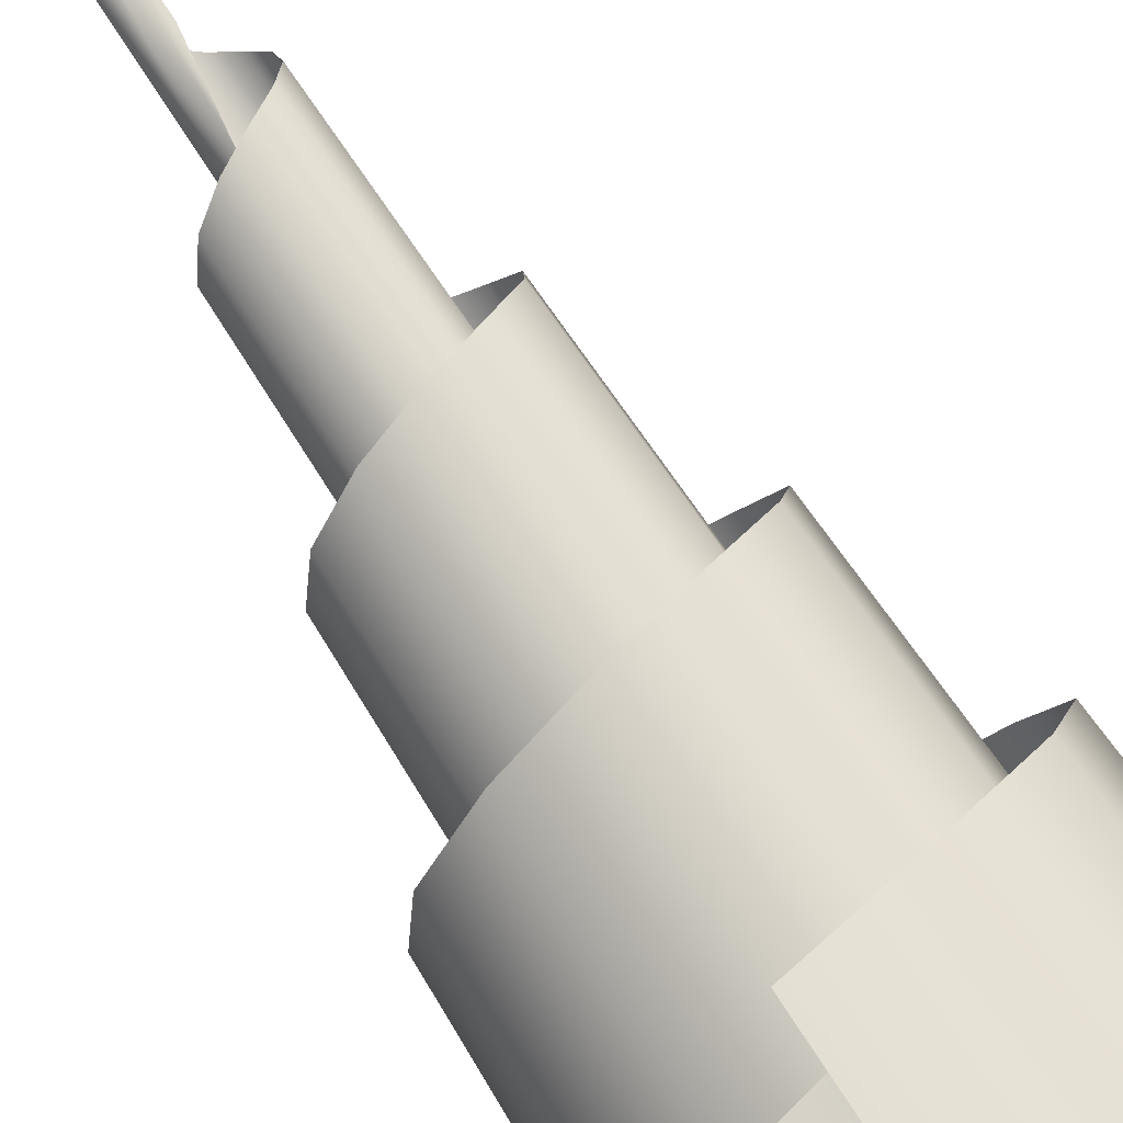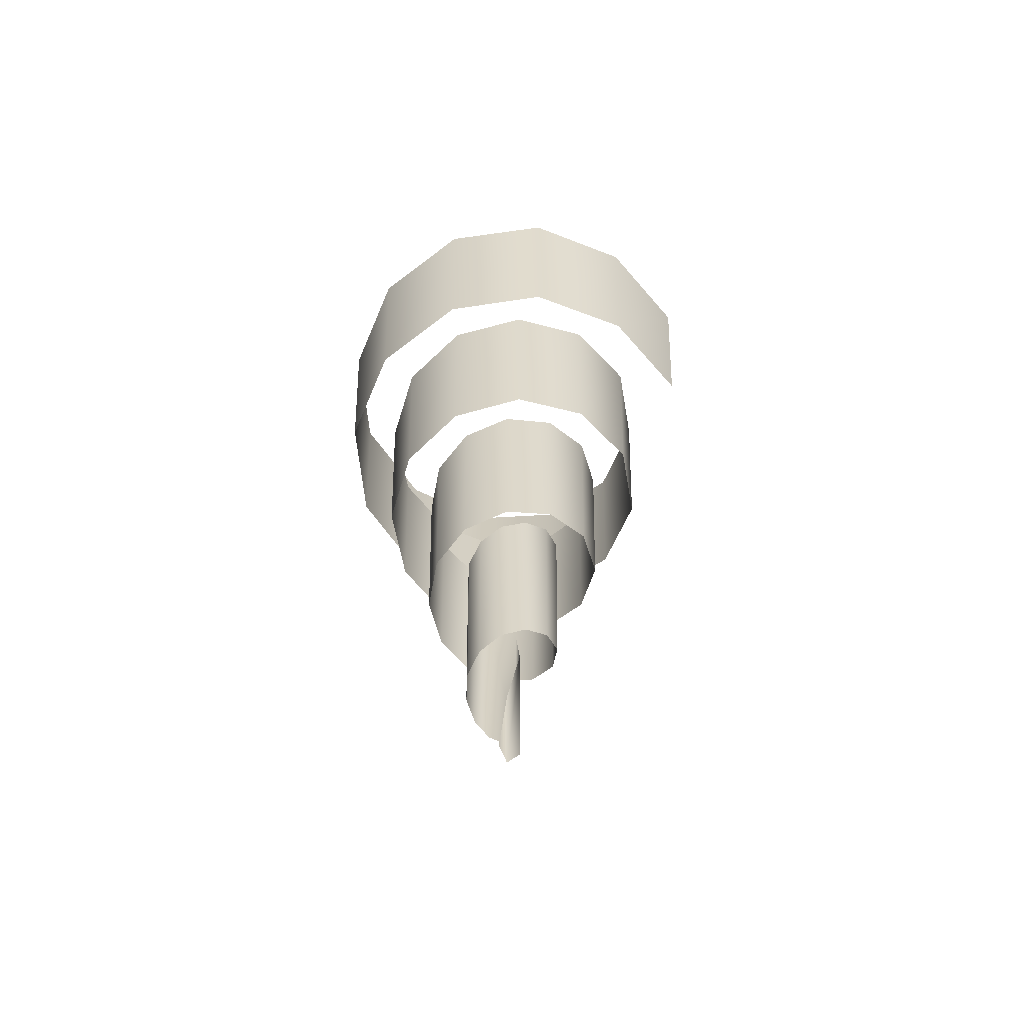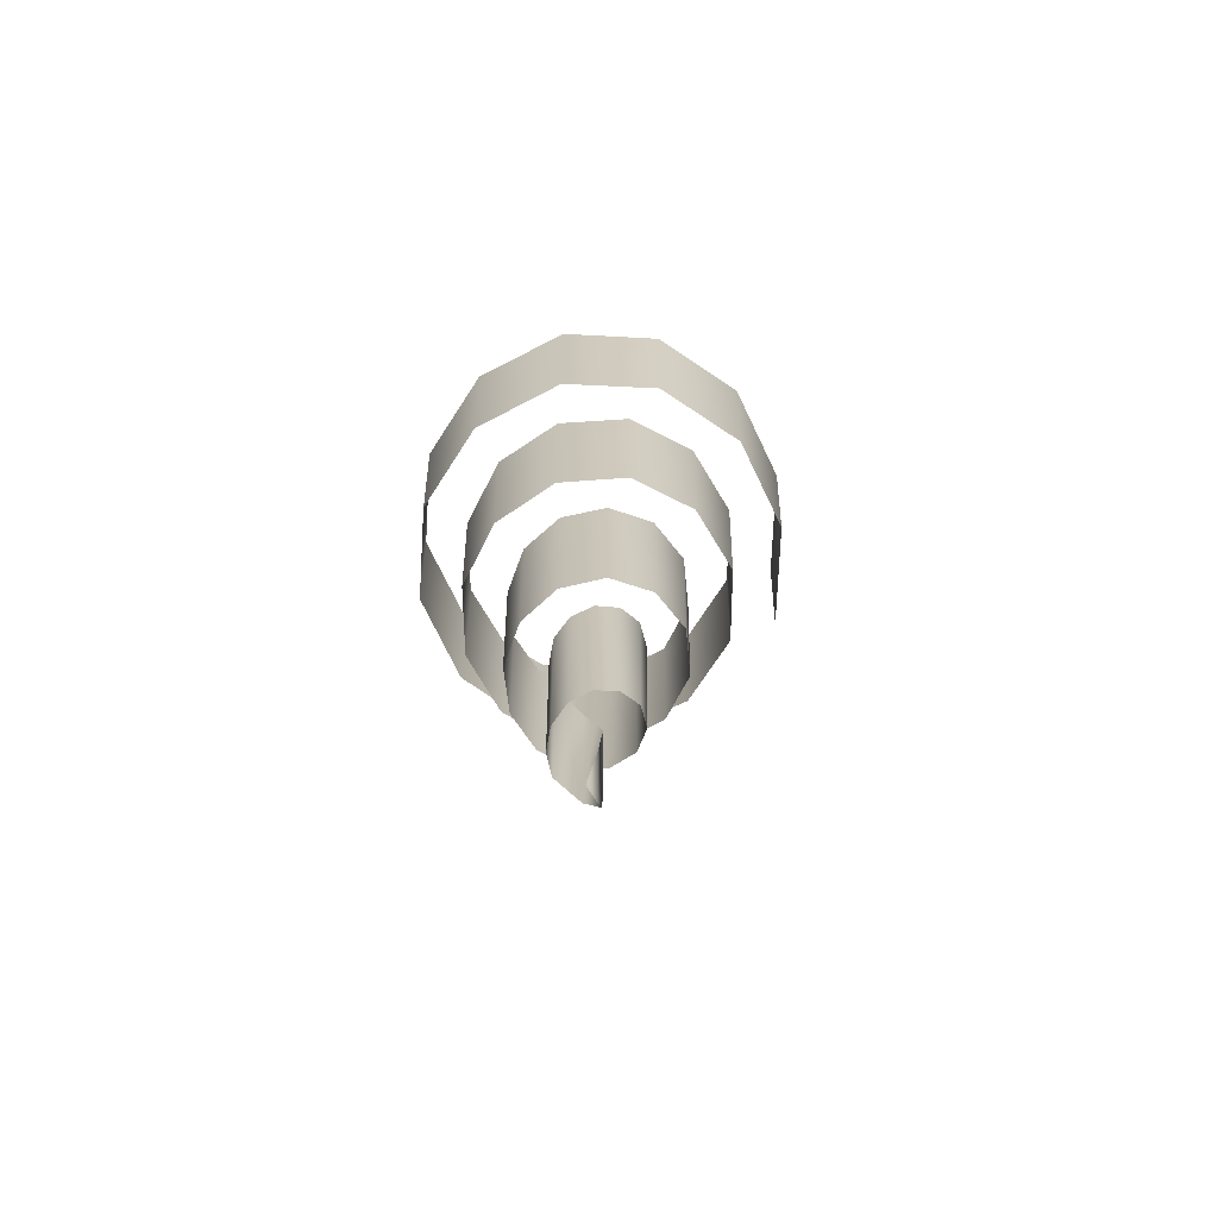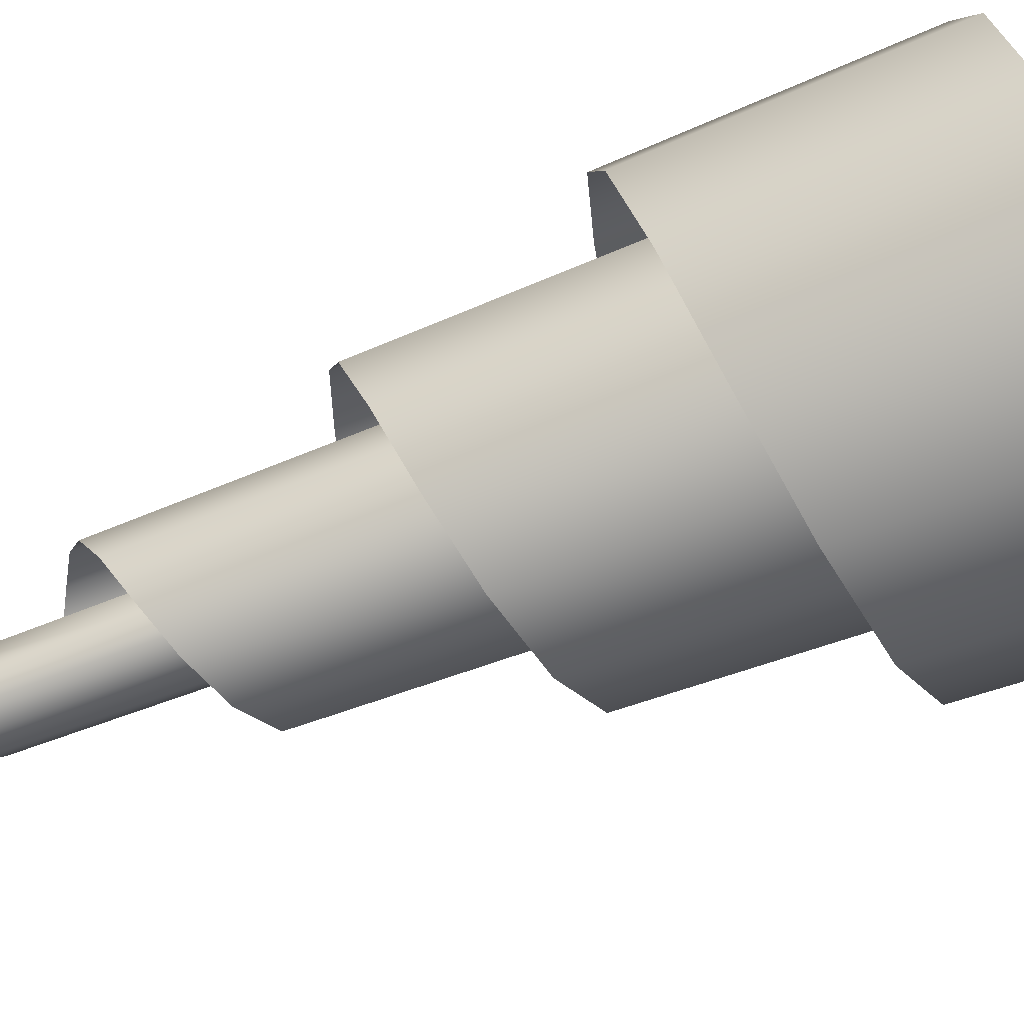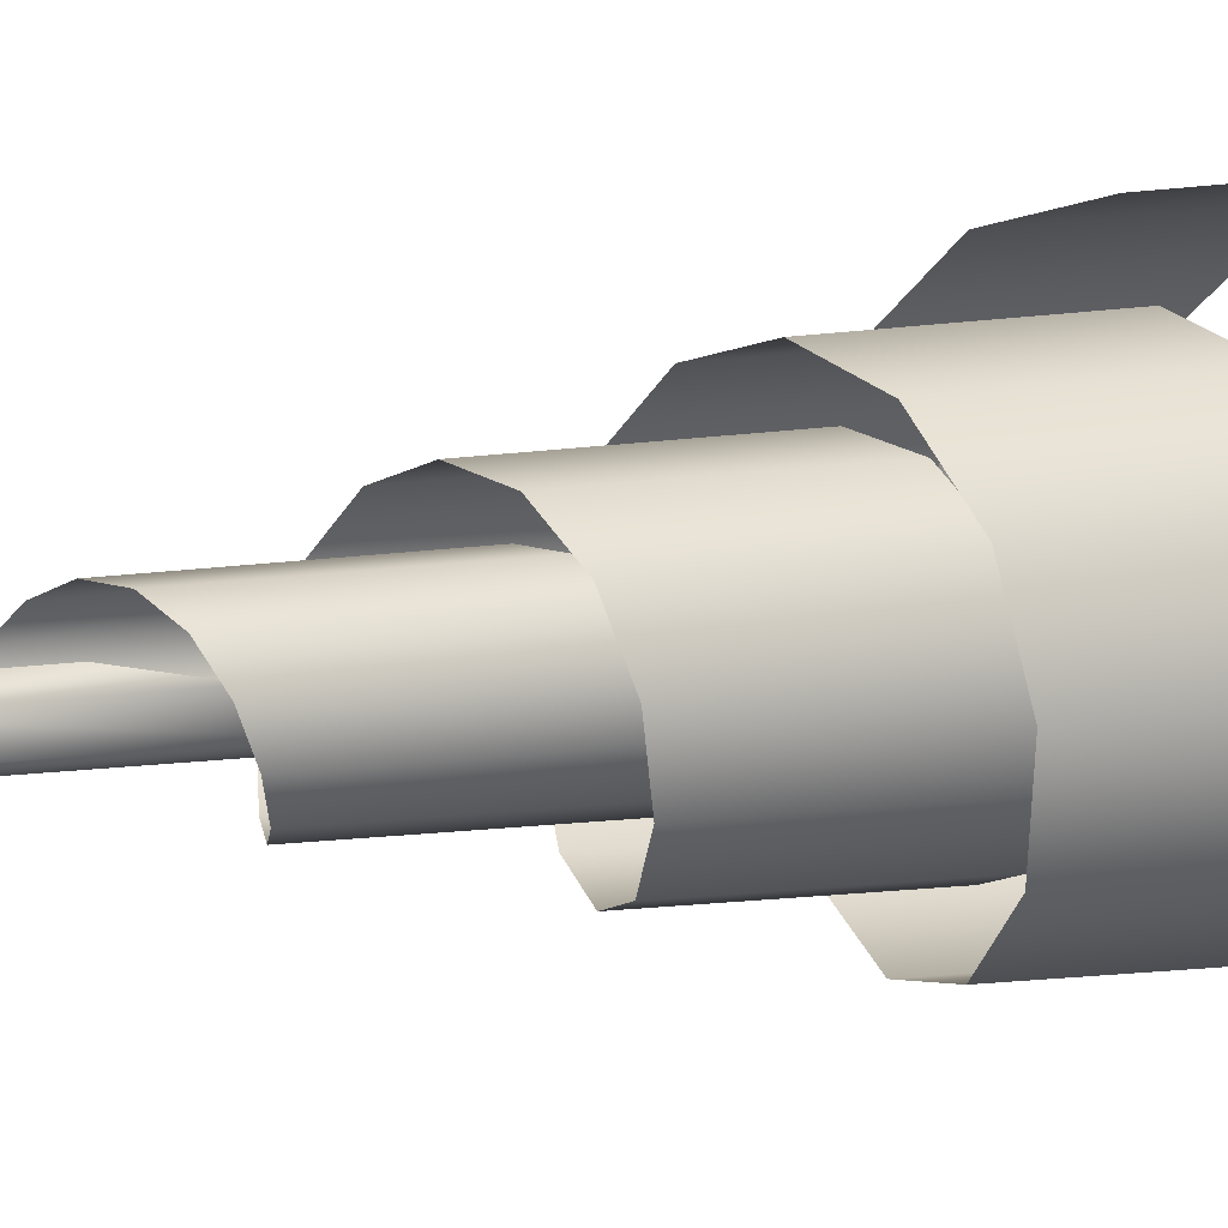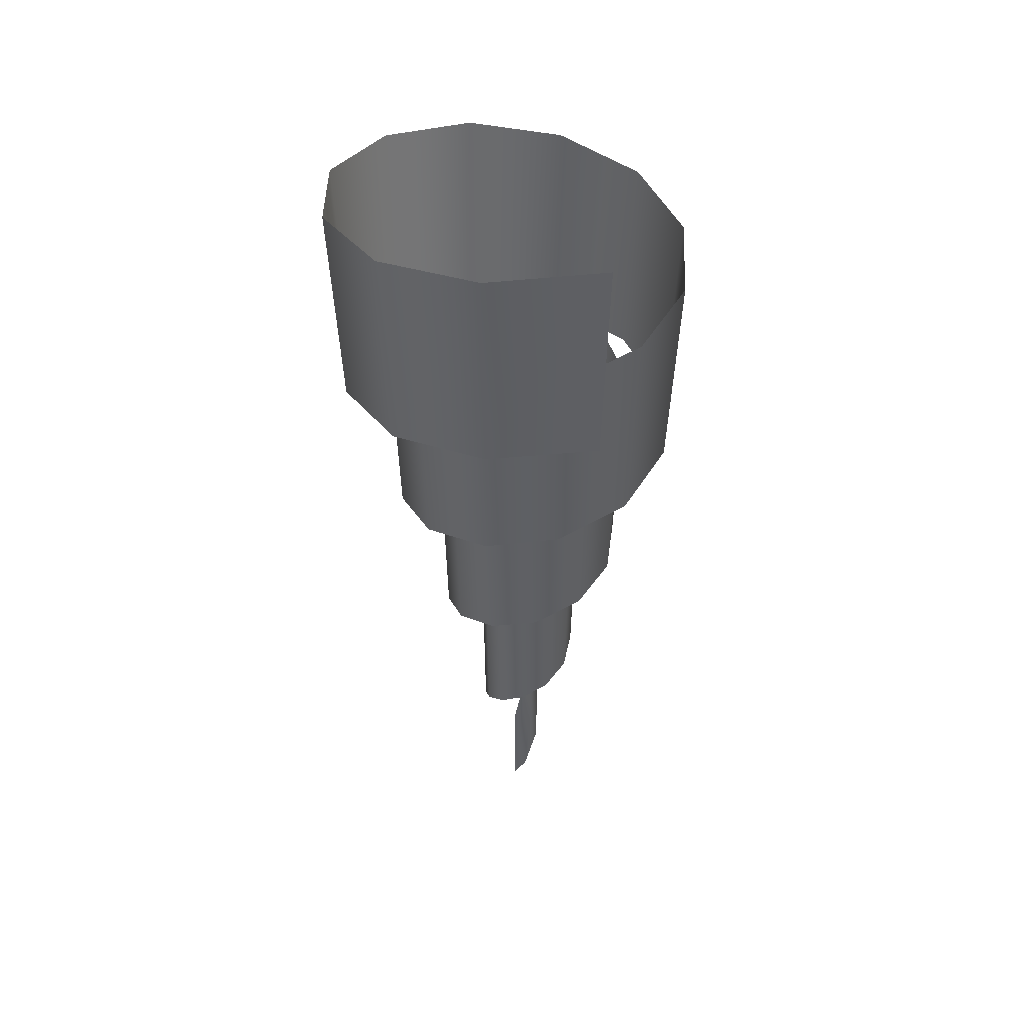
<metadata>
{"format":"obj","ext":"obj","renderer":"f3d","projection":"perspective","resolution":1024,"background":"white","views":[{"elev":78.3,"azim":146.0,"up":"+Z"},{"elev":-61.9,"azim":-62.4,"up":"+Y"},{"elev":-72.3,"azim":-102.9,"up":"+Y"},{"elev":-71.5,"azim":110.6,"up":"+Z"},{"elev":7.5,"azim":60.1,"up":"+Z"},{"elev":42.9,"azim":-9.1,"up":"+Y"}]}
</metadata>
<code>
g nurbsToPoly1
v -0.2206 0.8434 0.7142
v 0.1985 1.717 0.8374
v 0.1877 0.8987 0.7953
v -0.2325 1.662 0.7519
v -0.5345 0.7882 0.4666
v -0.564 1.607 0.4908
v -0.6797 0.7329 0.1086
v -0.7176 1.551 0.1127
v -0.6247 0.6777 -0.2635
v -0.6597 1.496 -0.2805
v -0.3948 0.6225 -0.5486
v -0.4169 1.441 -0.5819
v -0.06119 0.5672 -0.6742
v -0.06428 1.386 -0.7149
v 0.2806 0.512 -0.6148
v 0.2972 1.33 -0.6523
v 0.5379 0.4567 -0.3963
v 0.5695 1.275 -0.4214
v 0.6459 0.4015 -0.08641
v 0.684 1.22 -0.09346
v 0.5837 0.3462 0.2264
v 0.6184 1.165 0.2377
v 0.3778 0.291 0.4577
v 0.4006 1.109 0.4828
v 0.092 0.2358 0.55
v 0.09784 1.054 0.5807
v -0.1921 0.1805 0.4868
v -0.2033 0.999 0.5139
v -0.3982 0.1253 0.2946
v -0.4219 0.9438 0.3102
v -0.4757 0.07003 0.03309
v -0.5042 0.8885 0.03294
v -0.4118 0.01479 -0.2228
v -0.4366 0.8333 -0.2385
v -0.233 -0.04045 -0.4044
v -0.2469 0.778 -0.4315
v 0.004918 -0.09569 -0.4678
v 0.005667 0.7228 -0.4989
v 0.234 -0.1509 -0.4038
v 0.249 0.6675 -0.4311
v 0.3931 -0.2062 -0.2383
v 0.4182 0.6123 -0.2554
v 0.4443 -0.2614 -0.02296
v 0.4728 0.5571 -0.02659
v 0.3816 -0.3167 0.1808
v 0.4063 0.5018 0.1901
v 0.2303 -0.3719 0.3192
v 0.2455 0.4466 0.3374
v 0.03778 -0.4271 0.36
v 0.04061 0.3913 0.381
v -0.1411 -0.4824 0.3001
v -0.1499 0.3361 0.3173
v -0.2595 -0.5376 0.1638
v -0.276 0.2808 0.1722
v -0.2906 -0.5929 -0.005914
v -0.3093 0.2256 -0.008635
v -0.2336 -0.6481 -0.1604
v -0.2487 0.1704 -0.1734
v -0.1119 -0.7034 -0.2595
v -0.1189 0.1151 -0.2792
v 0.036 -0.7586 -0.2815
v 0.03889 0.05988 -0.3028
v 0.1677 -0.8138 -0.2278
v 0.1795 0.004639 -0.2456
v 0.2493 -0.8691 -0.1202
v 0.2668 -0.0506 -0.1308
v 0.264 -0.9243 0.006967
v 0.2826 -0.1058 0.005061
v 0.2147 -0.9796 0.1174
v 0.2301 -0.1611 0.1232
v 0.1219 -1.035 0.1834
v 0.1309 -0.2163 0.1938
v 0.0155 -1.09 0.1923
v 0.01704 -0.2716 0.2034
v -0.07422 -1.145 0.1487
v -0.07903 -0.3268 0.1568
v -0.1252 -1.201 0.07121
v -0.1336 -0.3821 0.07379
v -0.1288 -1.256 -0.01458
v -0.1376 -0.4373 -0.01816
v -0.09084 -1.311 -0.08408
v -0.09695 -0.4925 -0.09273
v -0.02804 -1.366 -0.1207
v -0.02959 -0.5478 -0.1321
v 0.03836 -1.421 -0.1195
v 0.04169 -0.603 -0.1308
v 0.08929 -1.477 -0.08716
v 0.09643 -0.6583 -0.09624
v 0.1088 -1.576 0.00982
v 0.1175 -0.816 0.007928
v 0.04884 -1.726 0.05686
v 0.05309 -1.09 0.05854
v 0.001107 -1.815 0.03241
v 0.00171 -1.404 0.03221
v 0.006416 -1.685 -0.002969
g nurbsToPoly1_0
f 3 2 1
f 2 4 1
f 1 4 5
f 4 6 5
f 5 6 7
f 6 8 7
f 7 8 9
f 8 10 9
f 9 10 11
f 10 12 11
f 11 12 13
f 12 14 13
f 13 14 15
f 14 16 15
f 15 16 17
f 16 18 17
f 17 18 19
f 18 20 19
f 19 20 21
f 20 22 21
f 21 22 23
f 22 24 23
f 23 24 25
f 24 26 25
f 25 26 27
f 26 28 27
f 27 28 29
f 28 30 29
f 29 30 31
f 30 32 31
f 31 32 33
f 32 34 33
f 33 34 35
f 34 36 35
f 35 36 37
f 36 38 37
f 37 38 39
f 38 40 39
f 39 40 41
f 40 42 41
f 41 42 43
f 42 44 43
f 43 44 45
f 44 46 45
f 45 46 47
f 46 48 47
f 47 48 49
f 48 50 49
f 49 50 51
f 50 52 51
f 51 52 53
f 52 54 53
f 53 54 55
f 54 56 55
f 55 56 57
f 56 58 57
f 57 58 59
f 58 60 59
f 59 60 61
f 60 62 61
f 61 62 63
f 62 64 63
f 63 64 65
f 64 66 65
f 65 66 67
f 66 68 67
f 67 68 69
f 68 70 69
f 69 70 71
f 70 72 71
f 71 72 73
f 72 74 73
f 73 74 75
f 74 76 75
f 75 76 77
f 76 78 77
f 77 78 79
f 78 80 79
f 79 80 81
f 80 82 81
f 81 82 83
f 82 84 83
f 83 84 85
f 84 86 85
f 85 86 87
f 86 88 87
f 89 87 88
f 90 89 88
f 89 90 91
f 90 92 91
f 93 91 92
f 94 93 92
f 95 93 94

</code>
